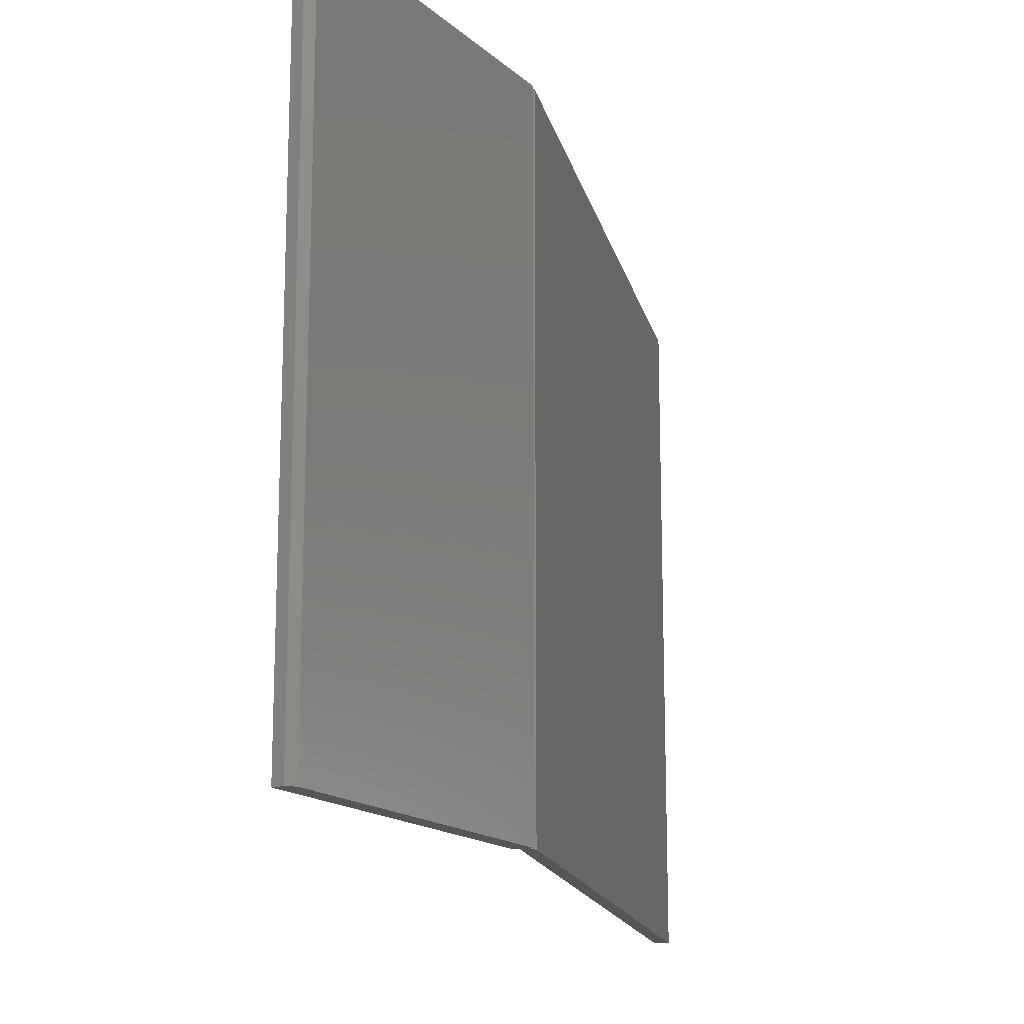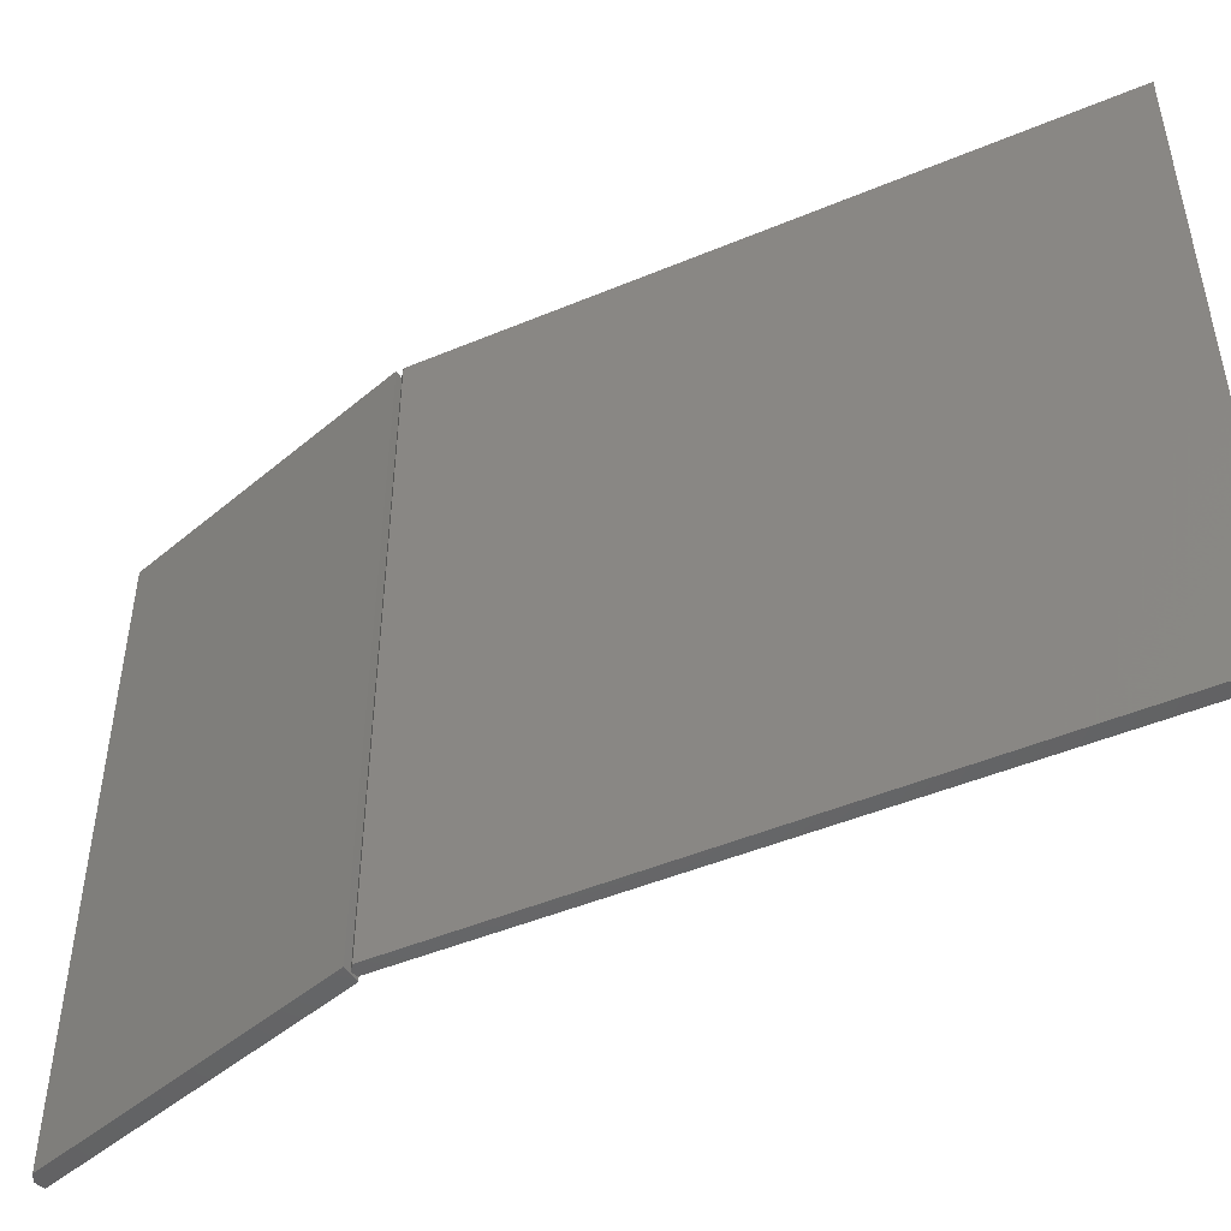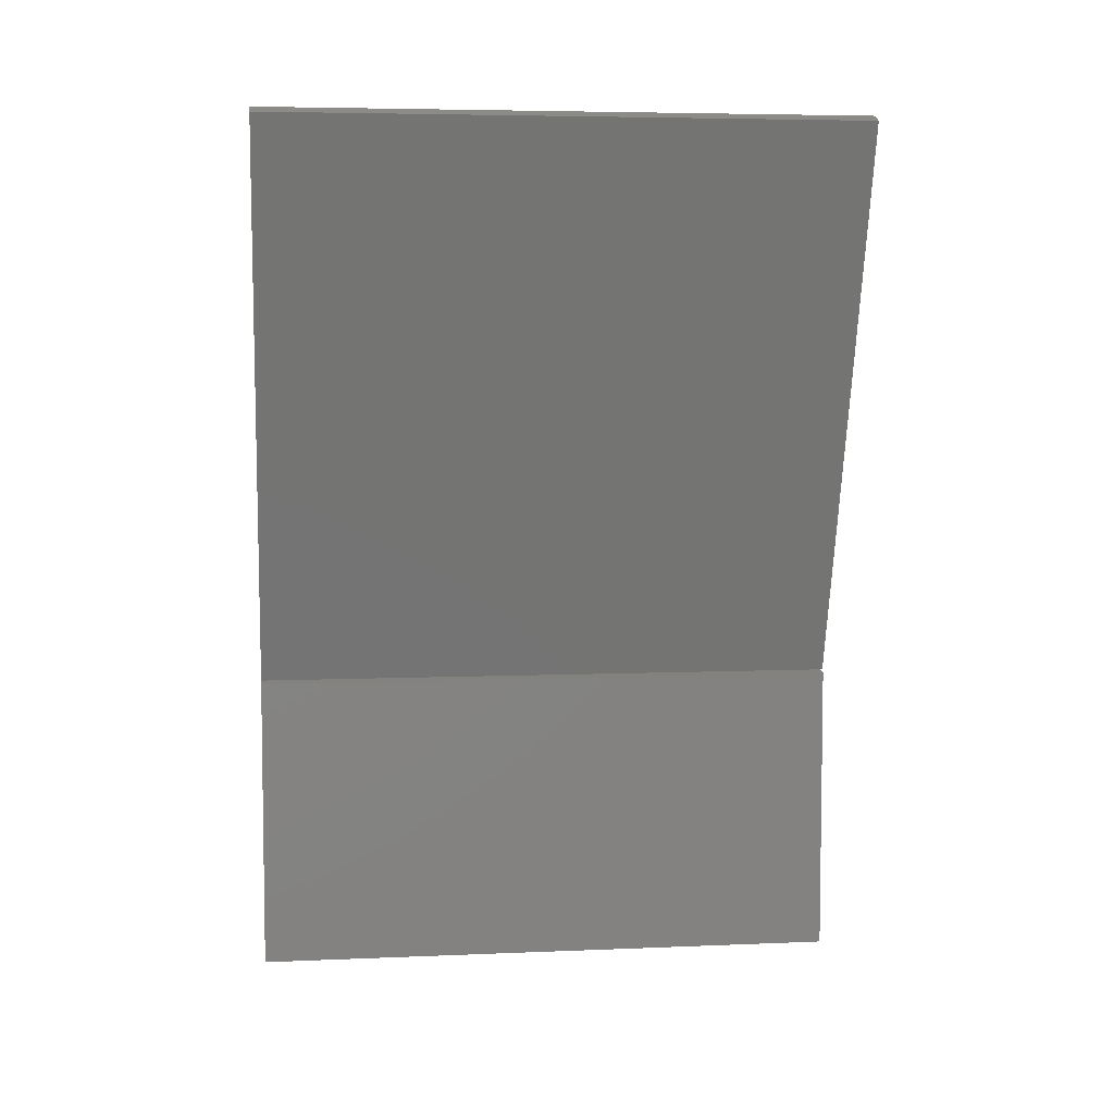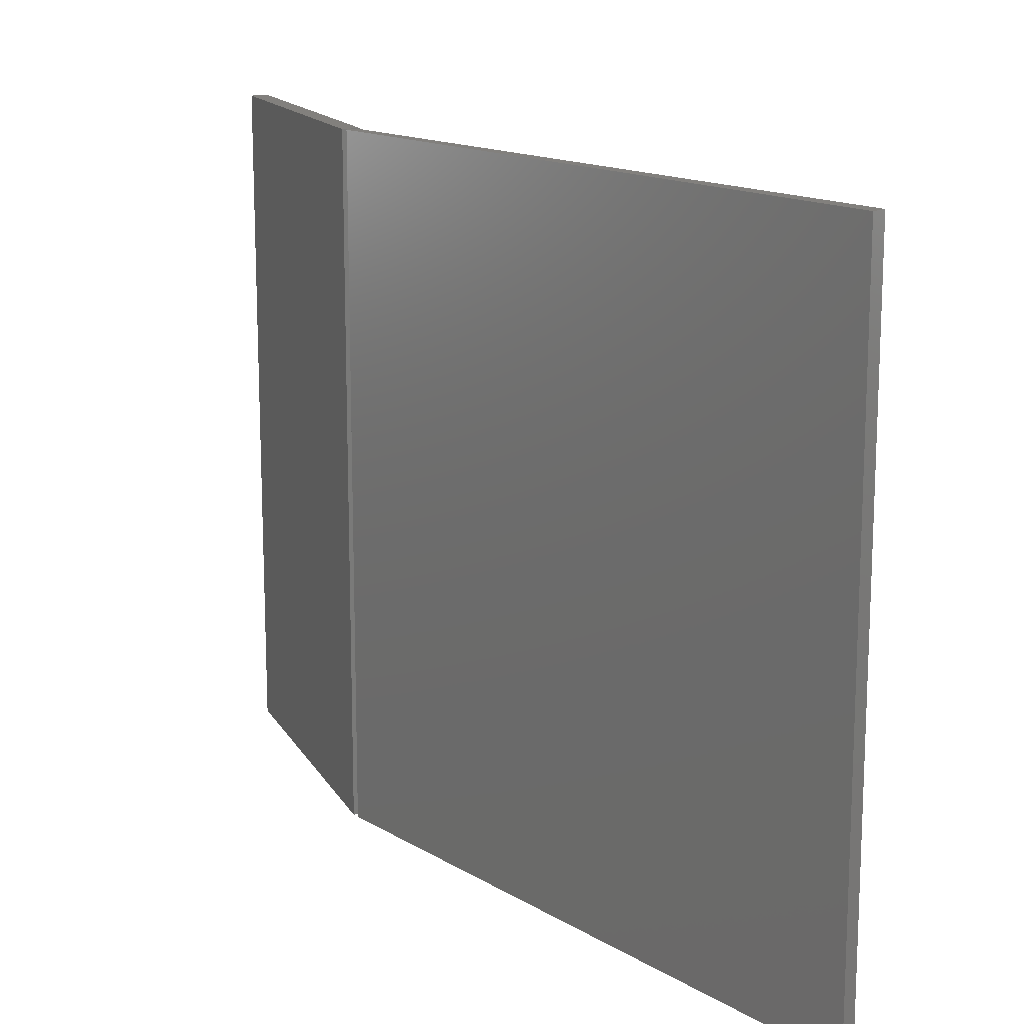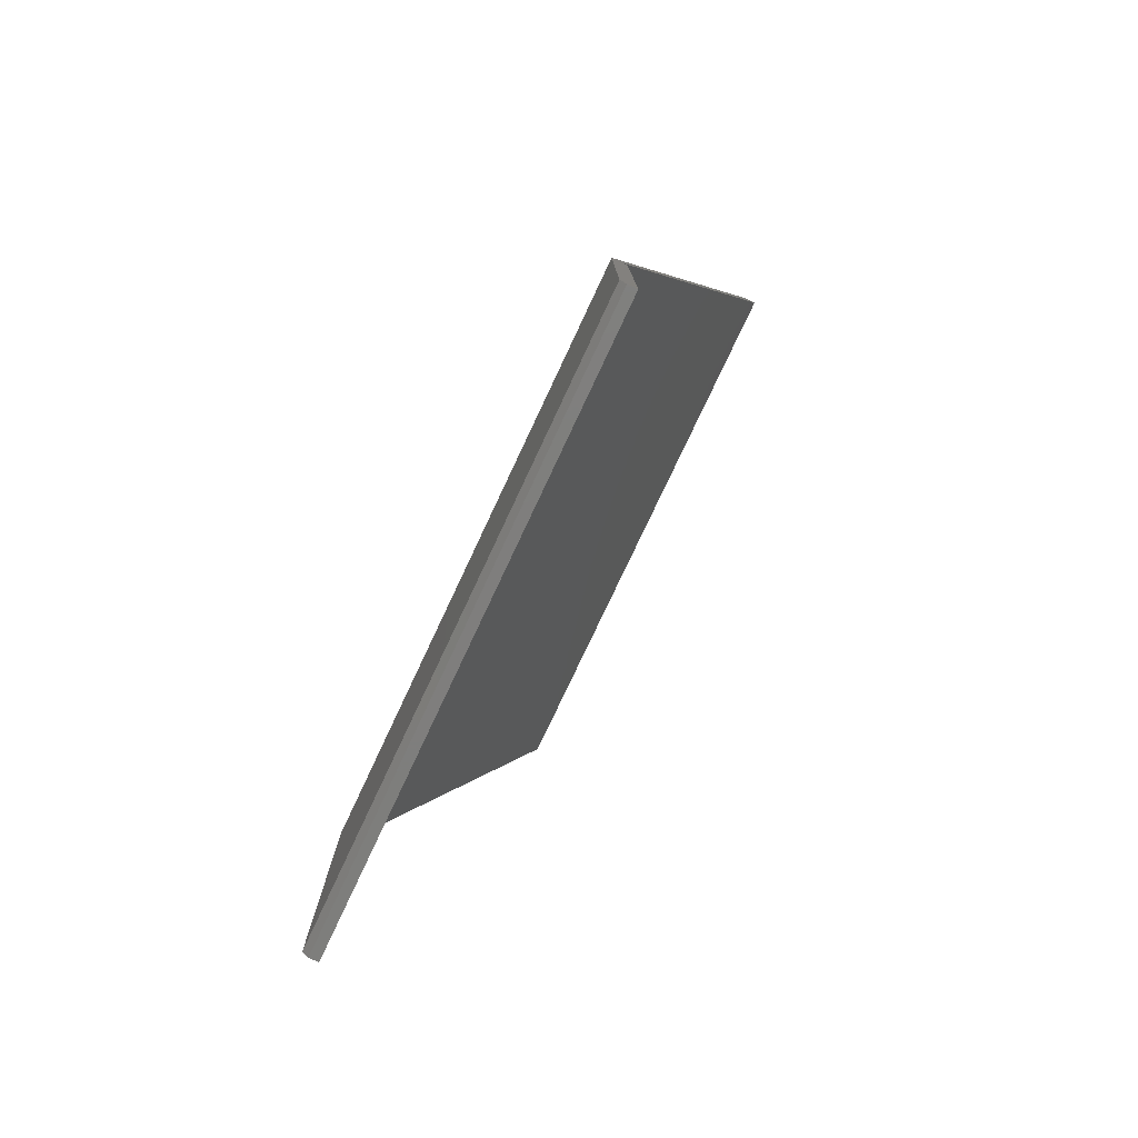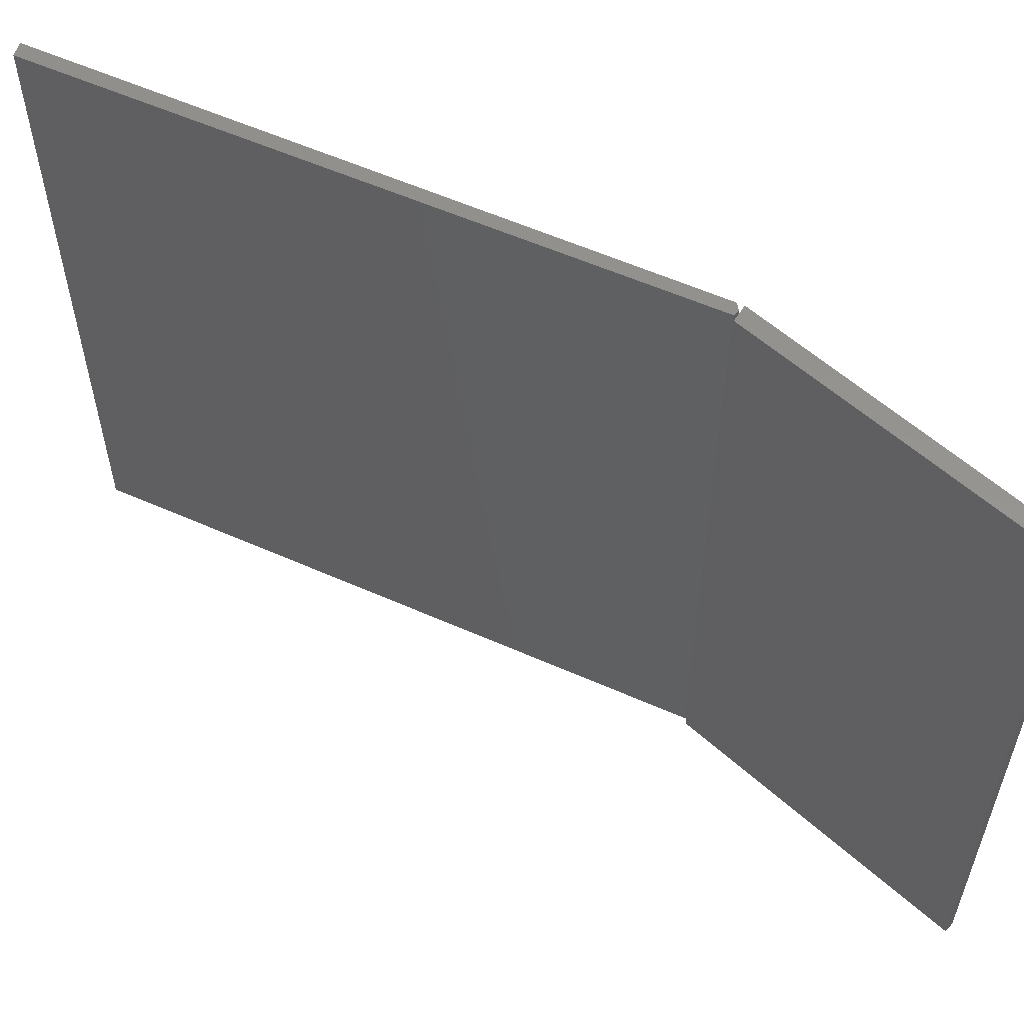
<metadata>
{"format":"stl","ext":"stl","renderer":"f3d","projection":"perspective","resolution":1024,"background":"white","views":[{"elev":-16.2,"azim":-149.3,"up":"+Y"},{"elev":-48.4,"azim":-46.9,"up":"+Y"},{"elev":5.7,"azim":82.7,"up":"+Z"},{"elev":14.9,"azim":-20.2,"up":"+Y"},{"elev":-78.3,"azim":-25.2,"up":"+Z"},{"elev":57.0,"azim":133.1,"up":"+Y"}]}
</metadata>
<code>
# stl→obj: 20 verts, 32 faces
v 0.01974 -0.75 -0.003947
v 2.296e-17 -0.75 5.551e-17
v 0.01974 -0.75 -0.375
v 4.784e-19 -0.75 -0.3672
v 0.007812 -0.75 -0.375
v 0.007812 -2.656e-35 -0.375
v 4.784e-19 4.337e-19 -0.3672
v 0.01974 -6.709e-35 -0.375
v 2.296e-17 2.082e-17 0
v 0.01974 2.06e-17 -0.003947
v 0.247 -0.75 0.7035
v 0.232 -0.75 0.7109
v 0.002424 -0.75 0.007427
v 0.007812 -0.75 -4.784e-19
v 0.01497 -0.75 -9.165e-19
v 0.247 0 0.7035
v 0.01497 0 -9.165e-19
v 0.007812 0 -4.784e-19
v 0.002424 0 0.007427
v 0.232 0 0.7109
f 1 2 3
f 3 2 4
f 3 4 5
f 6 7 8
f 8 7 9
f 8 9 10
f 9 7 2
f 2 7 4
f 6 8 5
f 5 8 3
f 7 6 4
f 4 6 5
f 10 9 1
f 1 9 2
f 8 10 3
f 3 10 1
f 11 12 13
f 11 13 14
f 11 14 15
f 16 17 18
f 16 18 19
f 16 19 20
f 20 19 12
f 12 19 13
f 18 17 14
f 14 17 15
f 13 19 14
f 14 19 18
f 16 20 11
f 11 20 12
f 17 16 15
f 15 16 11

</code>
